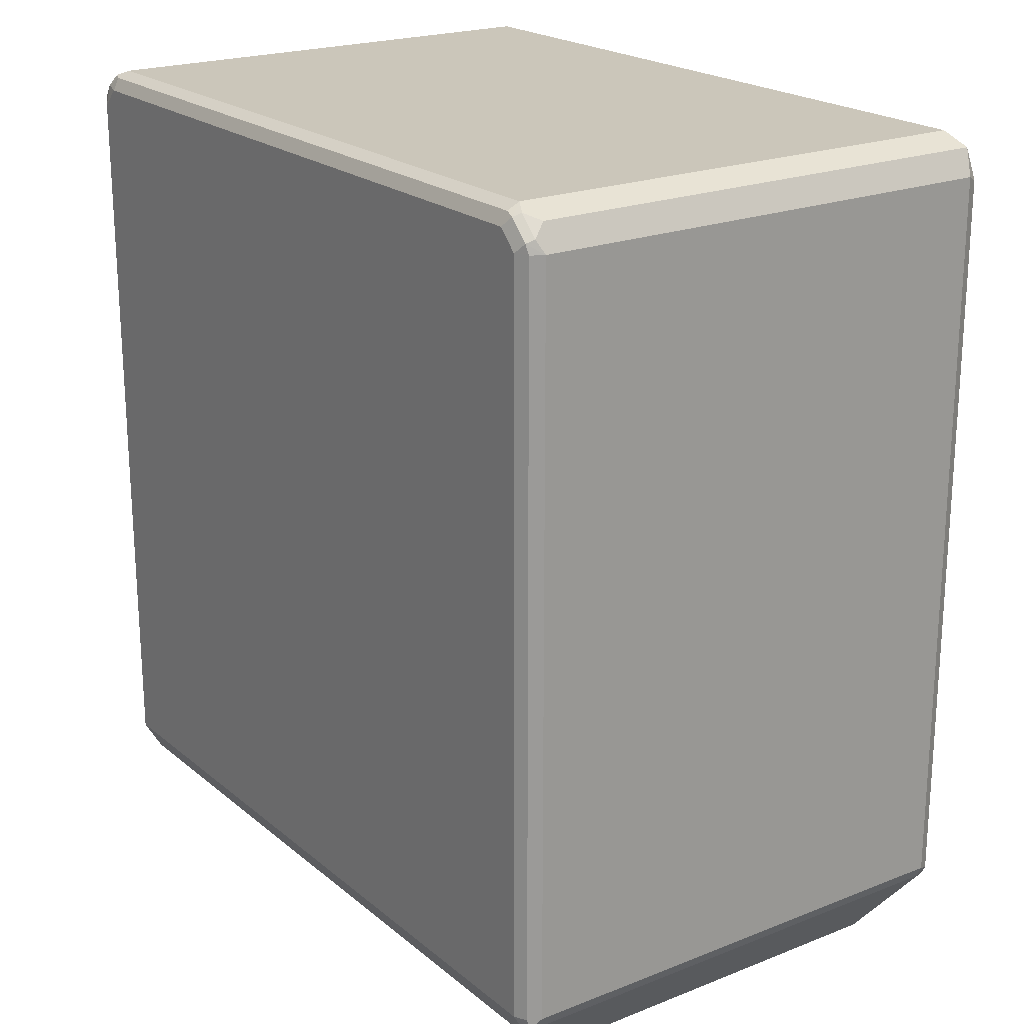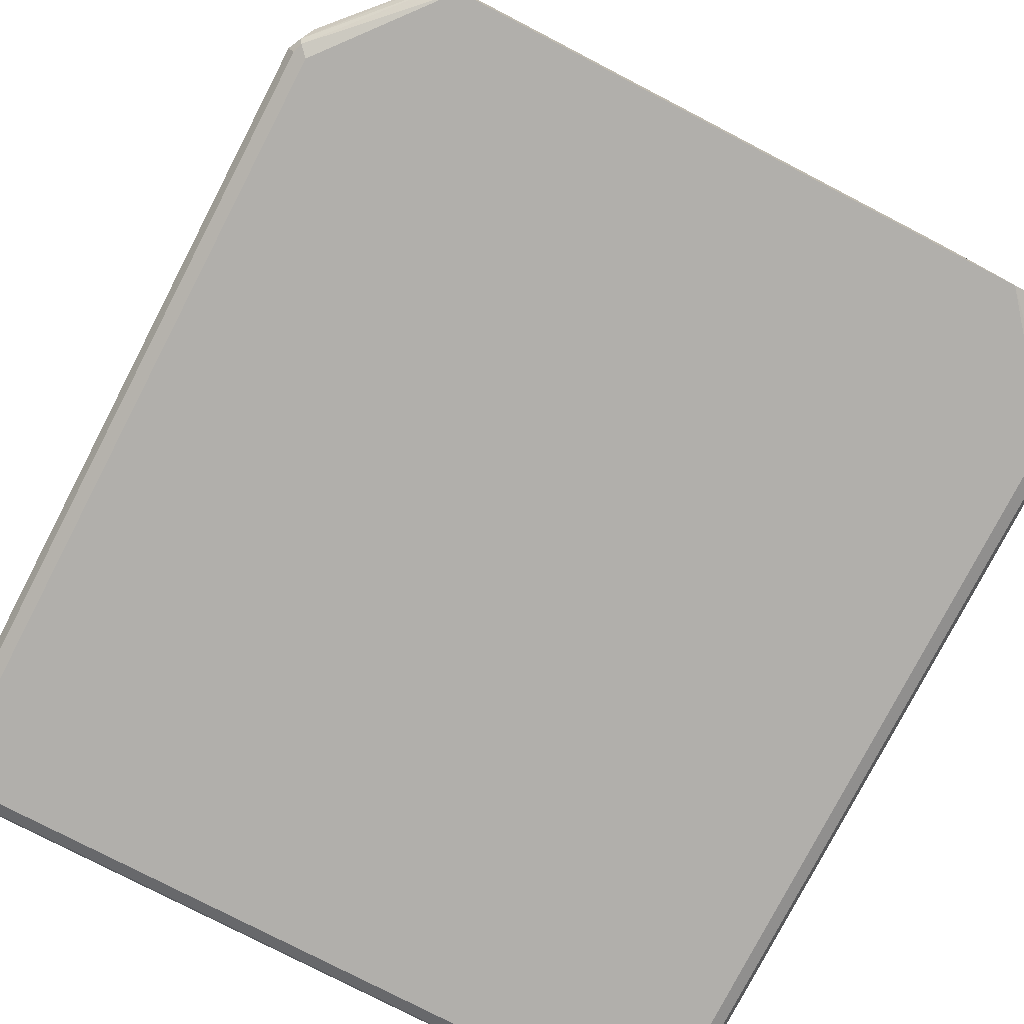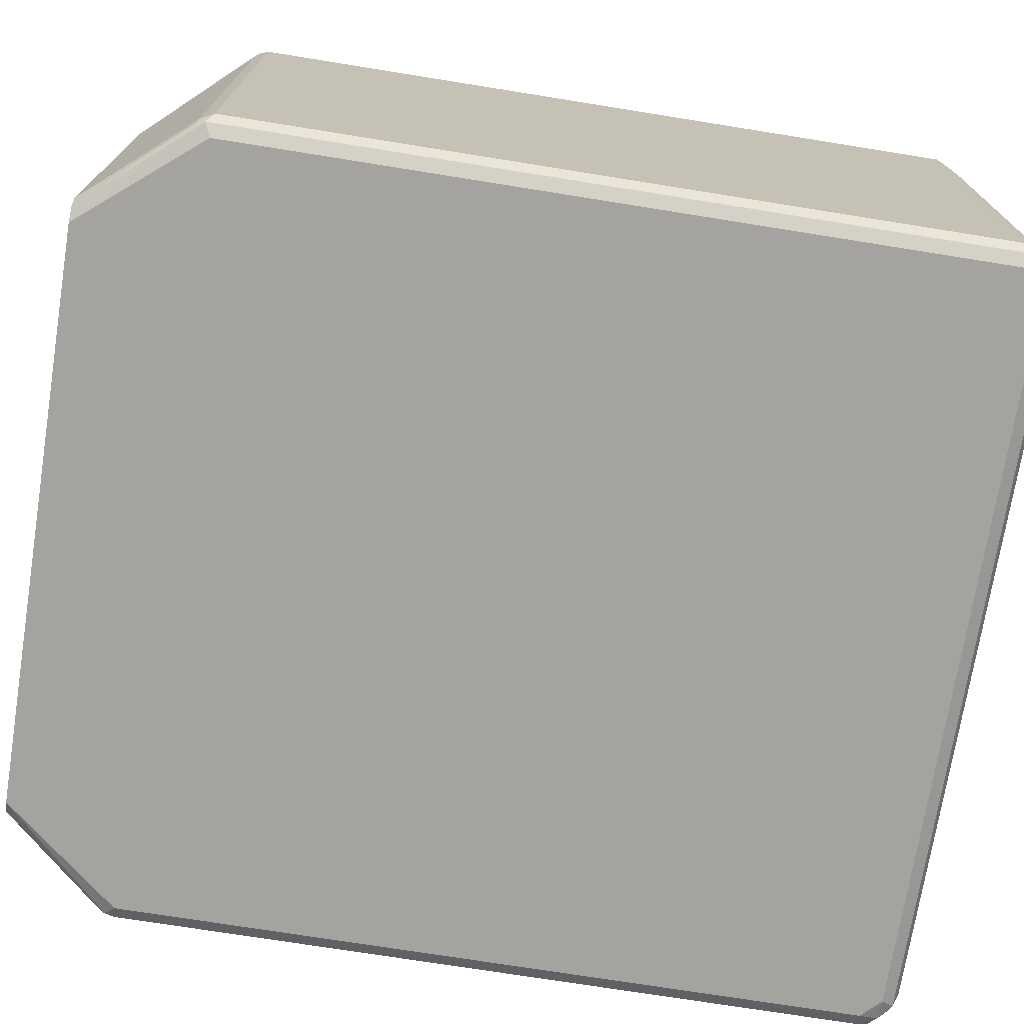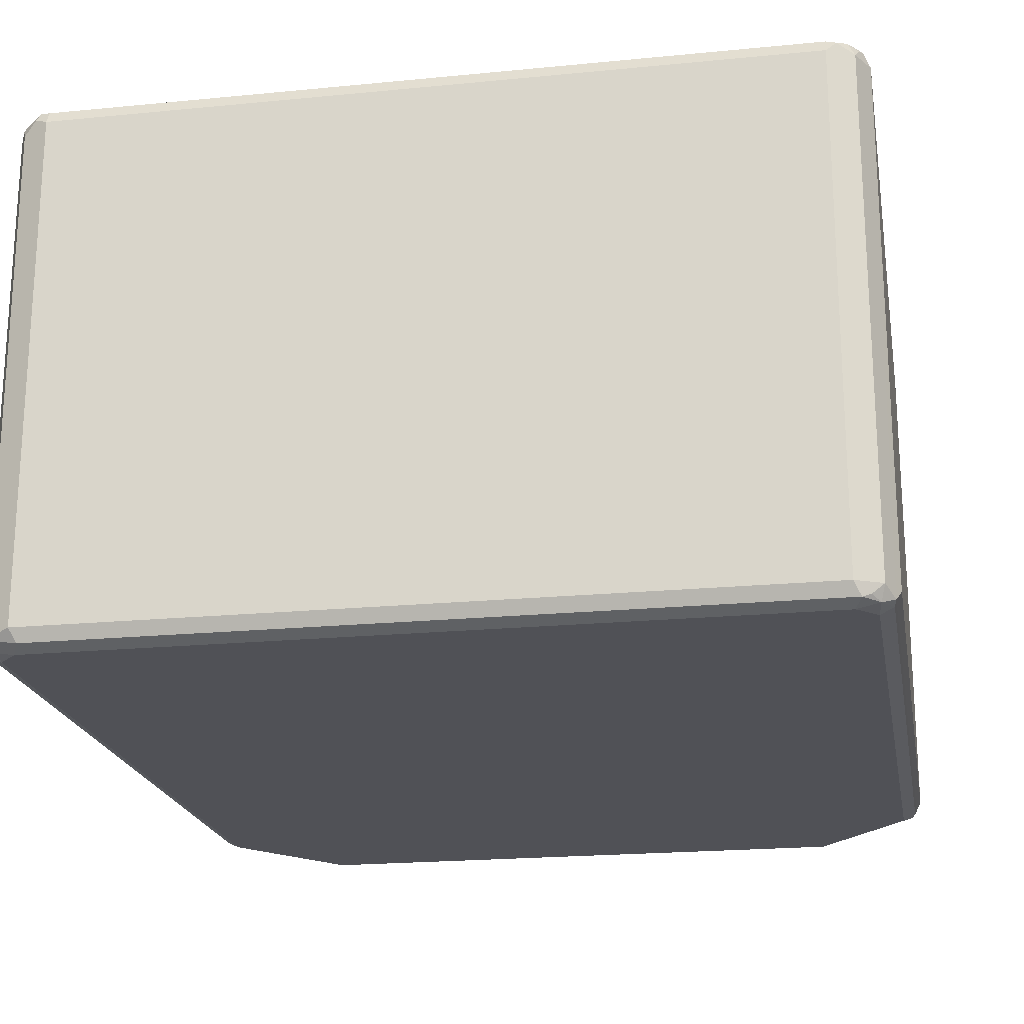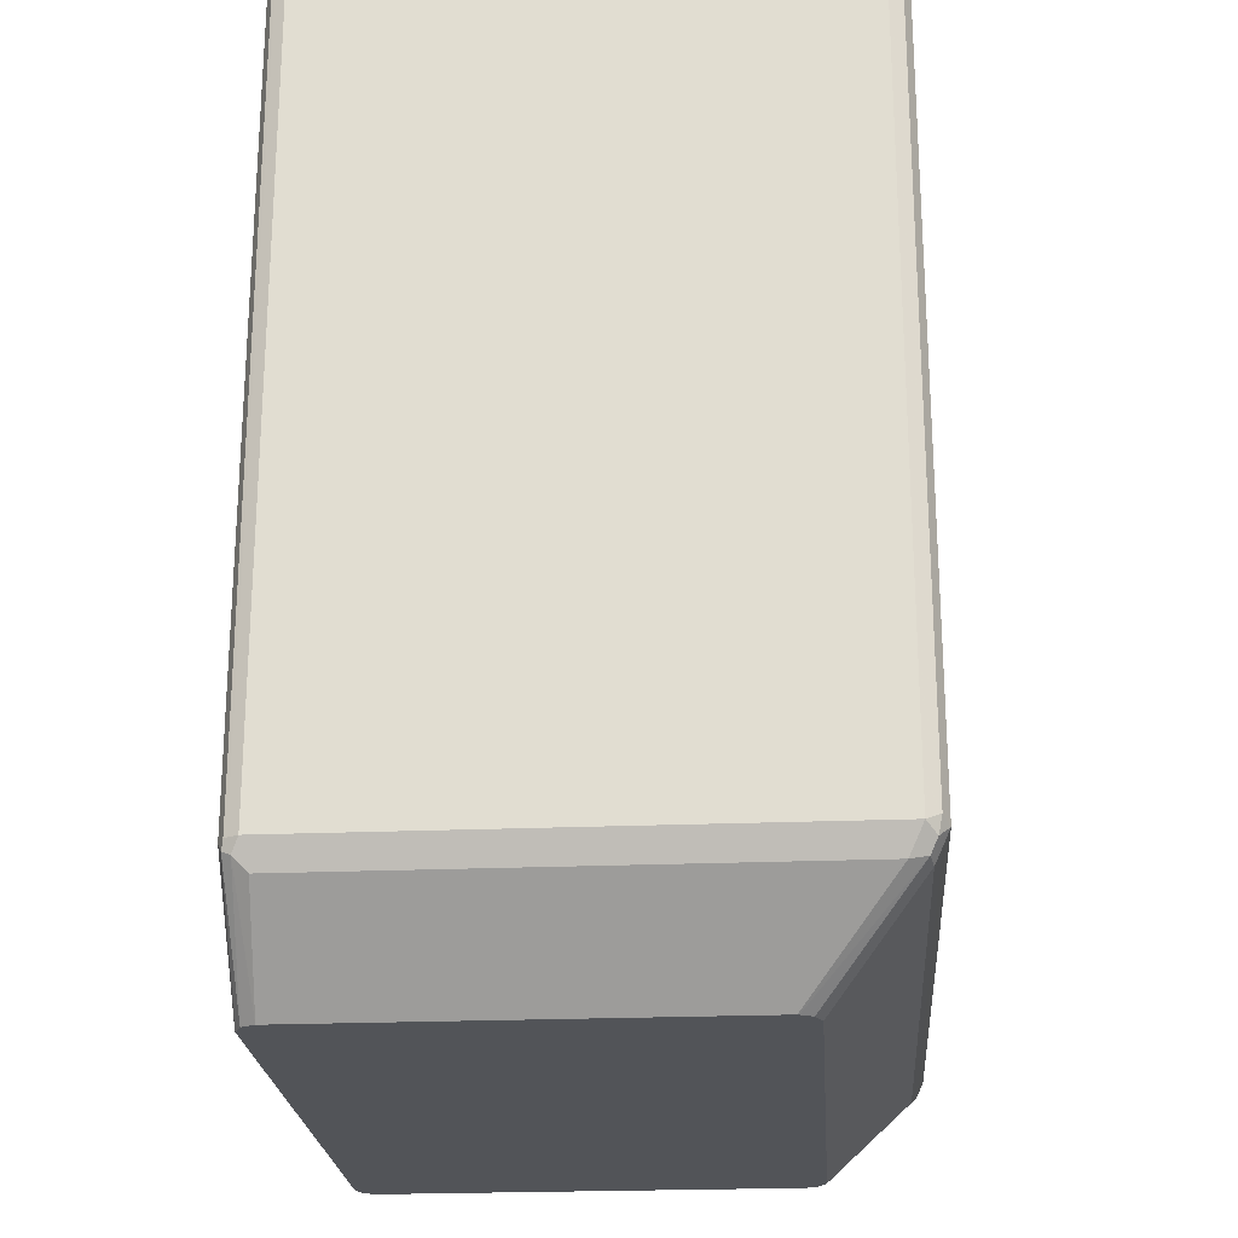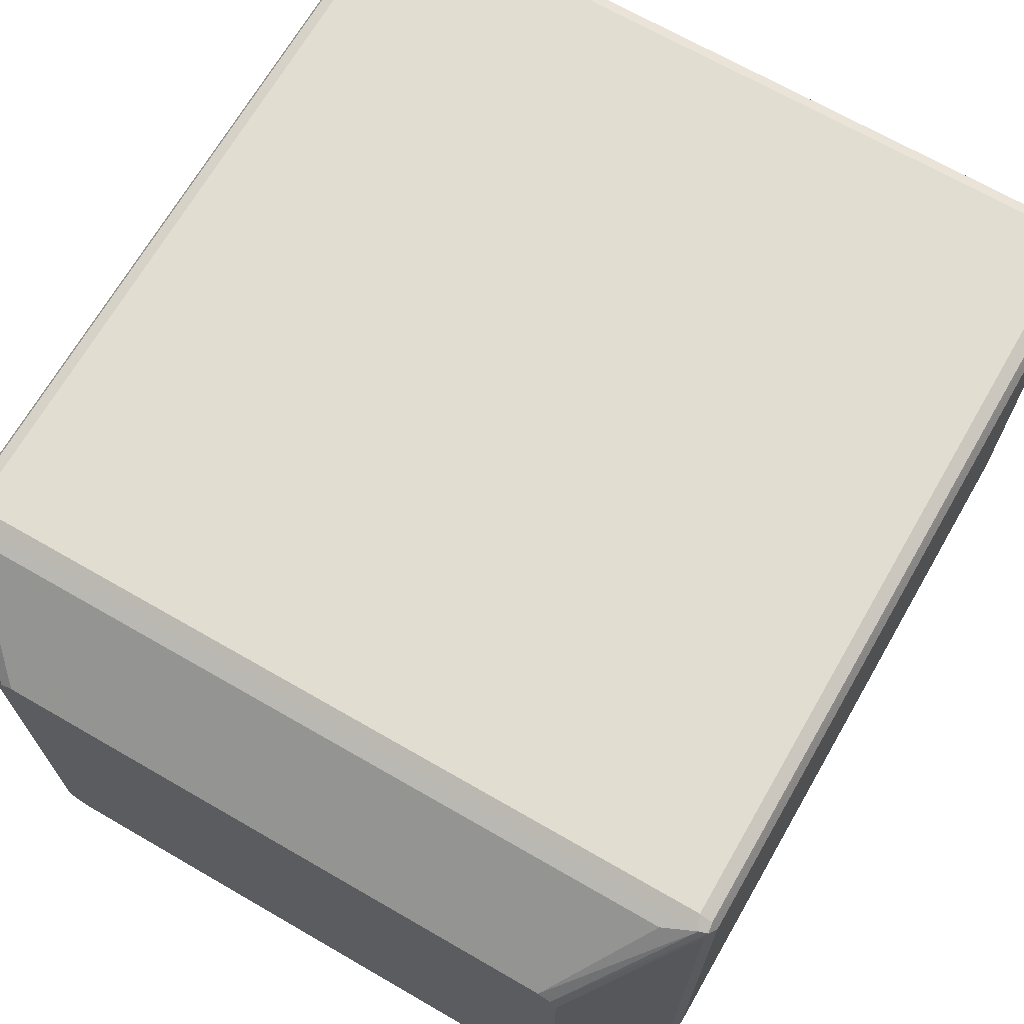
<metadata>
{"format":"obj","ext":"obj","renderer":"f3d","projection":"perspective","resolution":1024,"background":"white","views":[{"elev":21.1,"azim":54.8,"up":"+Y"},{"elev":-78.3,"azim":-27.4,"up":"+Z"},{"elev":-73.0,"azim":80.9,"up":"+Z"},{"elev":-20.5,"azim":-169.9,"up":"+Z"},{"elev":-23.1,"azim":-85.9,"up":"+Y"},{"elev":68.8,"azim":30.0,"up":"+Z"}]}
</metadata>
<code>
v 0.2164 0.9275 -0.134
v 0.2129 0.9241 -0.1408
v 0.2113 0.9326 -0.1391
v 0.2095 0.9412 -0.1374
v 0.2164 0.9275 0.134
v 0.2164 0.5256 -0.134
v 0.2061 0.9275 -0.1443
v 0.2129 0.5222 -0.1408
v 0.2044 0.9361 -0.1426
v 0.2095 0.9412 0.1305
v 0.201 0.943 -0.1391
v 0.1958 0.9481 -0.134
v 0.2129 0.9344 0.1374
v 0.2113 0.9326 0.1417
v 0.2129 0.9275 0.1408
v 0.2138 0.9223 0.1391
v 0.2164 0.5256 0.134
v 0.2138 0.5204 0.1391
v 0.2129 0.5187 -0.134
v 0.2113 0.5179 -0.1391
v 0.1958 0.9378 -0.1443
v 0.2061 0.5256 -0.1443
v 0.1622 0.4631 -0.141
v 0.1546 0.4631 -0.1443
v 0.2027 0.9447 0.1374
v 0.1924 0.9447 -0.1408
v 0.1958 0.9481 0.134
v -0.1958 0.9481 -0.134
v 0.2061 0.9275 0.1443
v 0.201 0.943 0.1417
v 0.2129 0.5256 0.1408
v 0.2061 0.5256 0.1443
v 0.2095 0.5187 0.1408
v 0.1614 0.4631 0.08931
v 0.1646 0.4631 0.0829
v 0.1649 0.4631 0.08242
v 0.2129 0.5187 0.134
v 0.1649 0.4631 -0.134
v -0.1958 0.9378 -0.1443
v -0.1546 0.4631 -0.1443
v -0.1992 0.9447 -0.1408
v -0.1958 0.9481 0.134
v 0.1958 0.9447 0.1408
v -0.2095 0.9412 -0.134
v -0.201 0.9455 0.1391
v 0.1958 0.9378 0.1443
v -0.2061 0.5256 0.1443
v -0.2027 0.5187 0.1408
v 0.1924 0.5119 0.1374
v 0.1546 0.4631 0.09273
v -0.2061 0.9275 -0.1443
v -0.2074 0.9378 -0.1417
v -0.1614 0.4631 -0.1408
v -0.2113 0.5204 -0.1417
v -0.2061 0.5256 -0.1443
v -0.2035 0.943 -0.1391
v -0.1958 0.9447 0.1408
v -0.2138 0.9326 -0.1391
v -0.2095 0.9412 0.134
v -0.2061 0.9391 0.1417
v -0.1958 0.9378 0.1443
v -0.2129 0.529 0.1408
v -0.2113 0.5204 0.1391
v -0.2061 0.9275 0.1443
v -0.1992 0.5119 0.1374
v -0.1546 0.4631 0.09273
v -0.2129 0.9275 -0.1408
v -0.1617 0.4631 -0.1404
v -0.2129 0.5187 -0.1374
v -0.2164 0.5256 -0.134
v -0.2129 0.5256 -0.1408
v -0.2138 0.5411 -0.1391
v -0.2164 0.9275 -0.134
v -0.2164 0.9275 0.134
v -0.2113 0.9352 0.1391
v -0.2129 0.9309 0.1408
v -0.2164 0.5256 0.134
v -0.2078 0.5136 0.1357
v -0.1614 0.4631 0.08931
v -0.1649 0.4631 -0.134
v -0.2095 0.5119 -0.1305
v -0.2095 0.5119 0.1271
v -0.1645 0.4631 0.08316
v -0.1649 0.4631 0.08242
f 1 2 3
f 43 57 61
f 43 61 46
f 44 56 52
f 44 52 58
f 44 58 59
f 44 59 45
f 45 59 60
f 42 45 57
f 45 60 57
f 47 63 48
f 47 64 76
f 47 76 62
f 48 63 78
f 48 78 65
f 49 65 66
f 49 66 50
f 47 62 63
f 41 56 44
f 41 52 56
f 40 54 55
f 27 43 30
f 28 41 44
f 28 44 45
f 28 45 42
f 29 46 61
f 29 61 64
f 29 64 47
f 29 47 32
f 30 43 46
f 32 47 48
f 32 48 33
f 33 48 65
f 33 65 49
f 33 49 50
f 33 50 34
f 39 52 41
f 40 53 54
f 51 67 52
f 51 55 71
f 51 71 67
f 52 67 58
f 65 78 66
f 66 78 79
f 68 80 69
f 69 81 70
f 69 80 81
f 70 72 71
f 70 81 82
f 70 82 77
f 70 77 74
f 70 74 73
f 74 76 75
f 77 82 78
f 78 82 83
f 78 83 79
f 80 84 82
f 80 82 81
f 82 84 83
f 63 77 78
f 27 57 43
f 62 74 77
f 62 77 63
f 53 68 69
f 53 69 54
f 54 69 70
f 54 70 71
f 54 71 55
f 57 60 61
f 58 67 71
f 58 71 72
f 58 72 70
f 58 70 73
f 58 73 74
f 58 74 59
f 59 74 75
f 59 75 60
f 60 75 76
f 60 76 64
f 60 64 61
f 62 76 74
f 27 42 57
f 39 51 52
f 23 40 24
f 5 16 18
f 5 18 17
f 25 27 30
f 6 18 19
f 6 19 20
f 6 20 8
f 7 21 9
f 7 22 24
f 7 24 40
f 7 40 55
f 7 55 51
f 7 51 39
f 7 39 21
f 8 20 23
f 8 23 24
f 8 24 22
f 9 21 26
f 5 15 16
f 9 26 11
f 5 14 15
f 5 10 13
f 1 3 4
f 1 4 10
f 1 10 5
f 1 5 17
f 1 17 6
f 1 6 8
f 1 8 2
f 2 7 9
f 2 9 3
f 2 8 22
f 2 22 7
f 3 9 4
f 4 9 11
f 4 11 12
f 4 12 27
f 4 27 25
f 4 25 10
f 5 13 14
f 10 25 13
f 6 17 18
f 12 26 41
f 19 38 20
f 20 38 23
f 21 39 41
f 21 41 26
f 23 38 36
f 23 36 35
f 23 35 34
f 19 36 38
f 23 34 50
f 23 66 79
f 23 79 83
f 23 83 84
f 23 84 80
f 11 26 12
f 23 68 53
f 23 53 40
f 23 50 66
f 19 37 36
f 23 80 68
f 18 36 37
f 18 37 19
f 12 41 28
f 12 42 27
f 13 25 30
f 13 30 14
f 14 29 15
f 14 30 46
f 14 46 29
f 15 29 32
f 12 28 42
f 15 31 18
f 15 18 16
f 18 31 32
f 18 32 33
f 18 33 34
f 18 34 35
f 15 32 31
f 18 35 36

</code>
